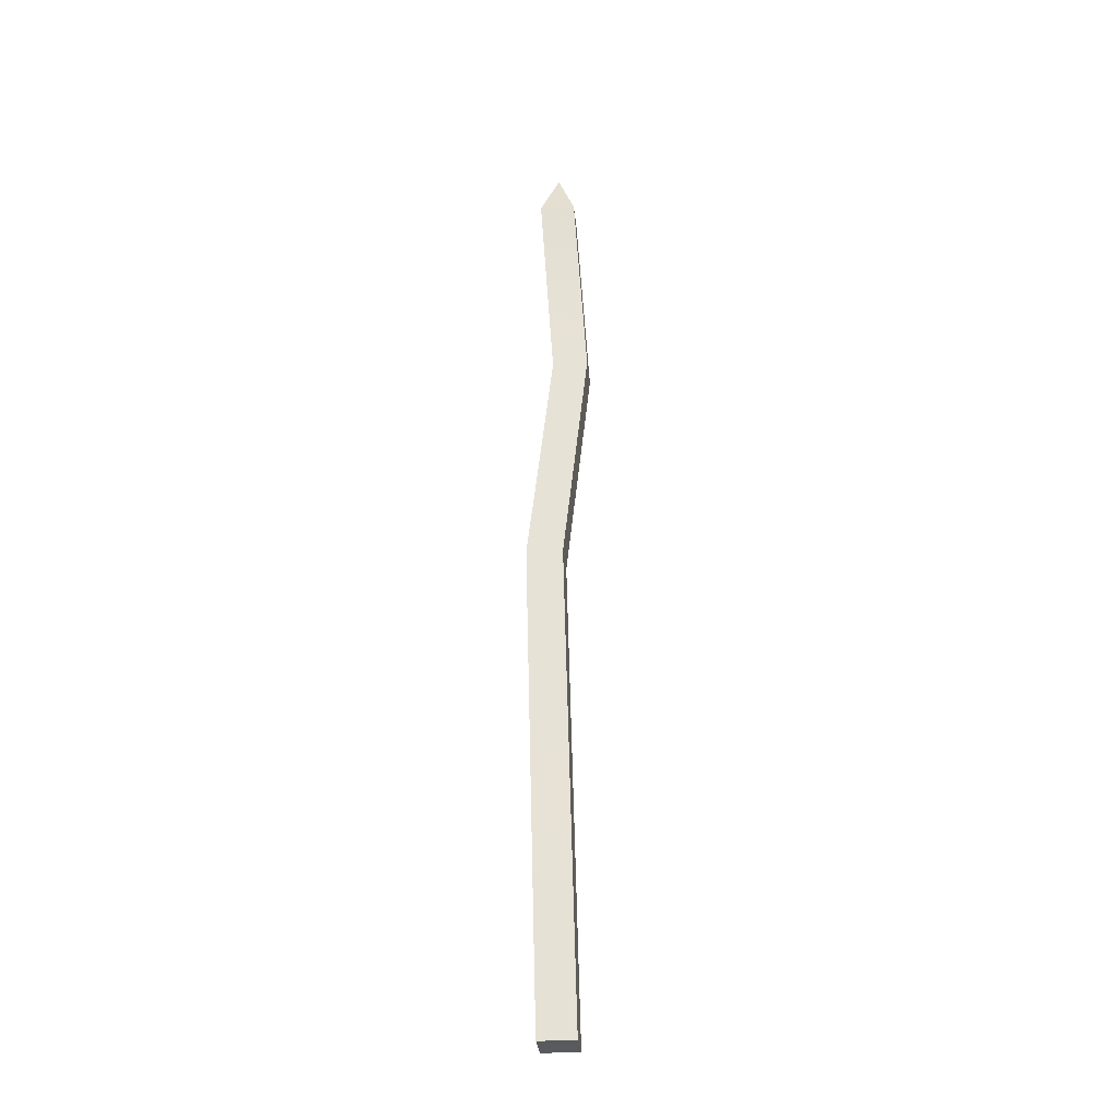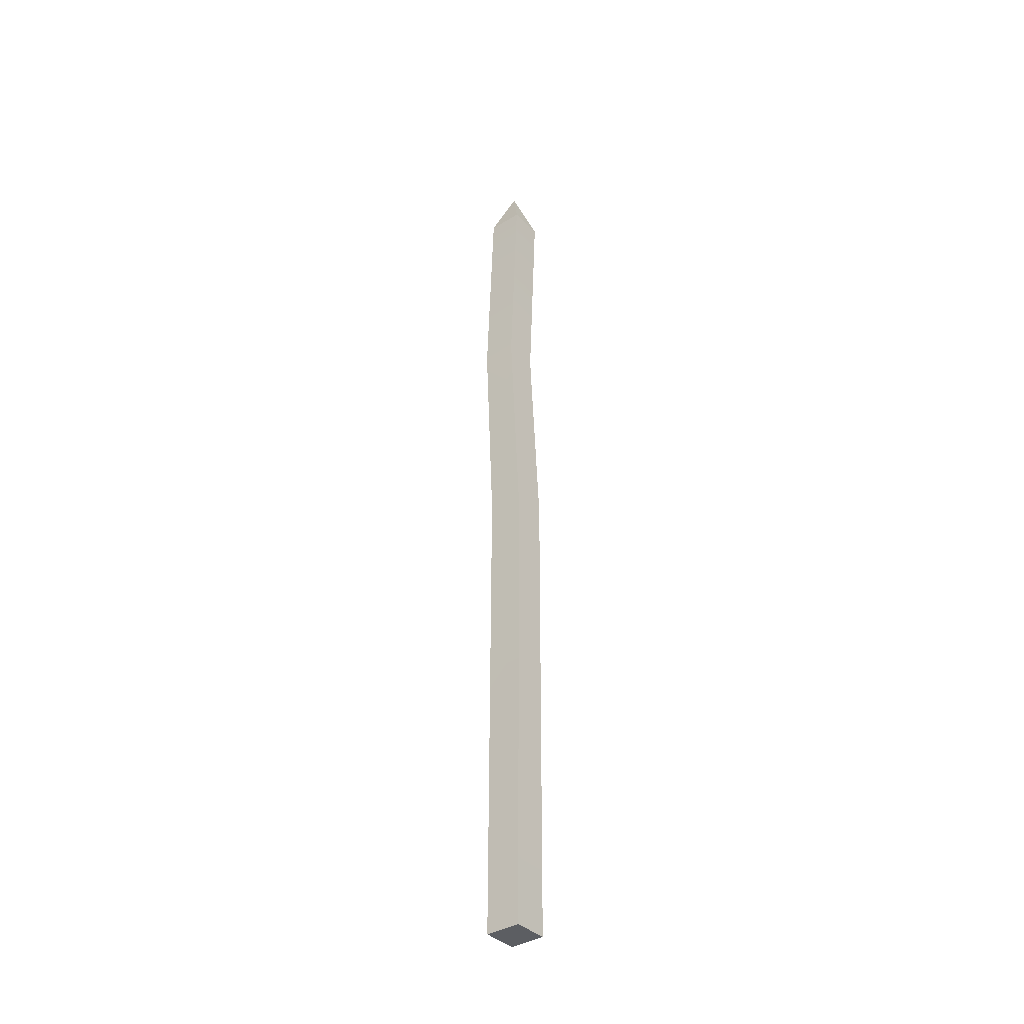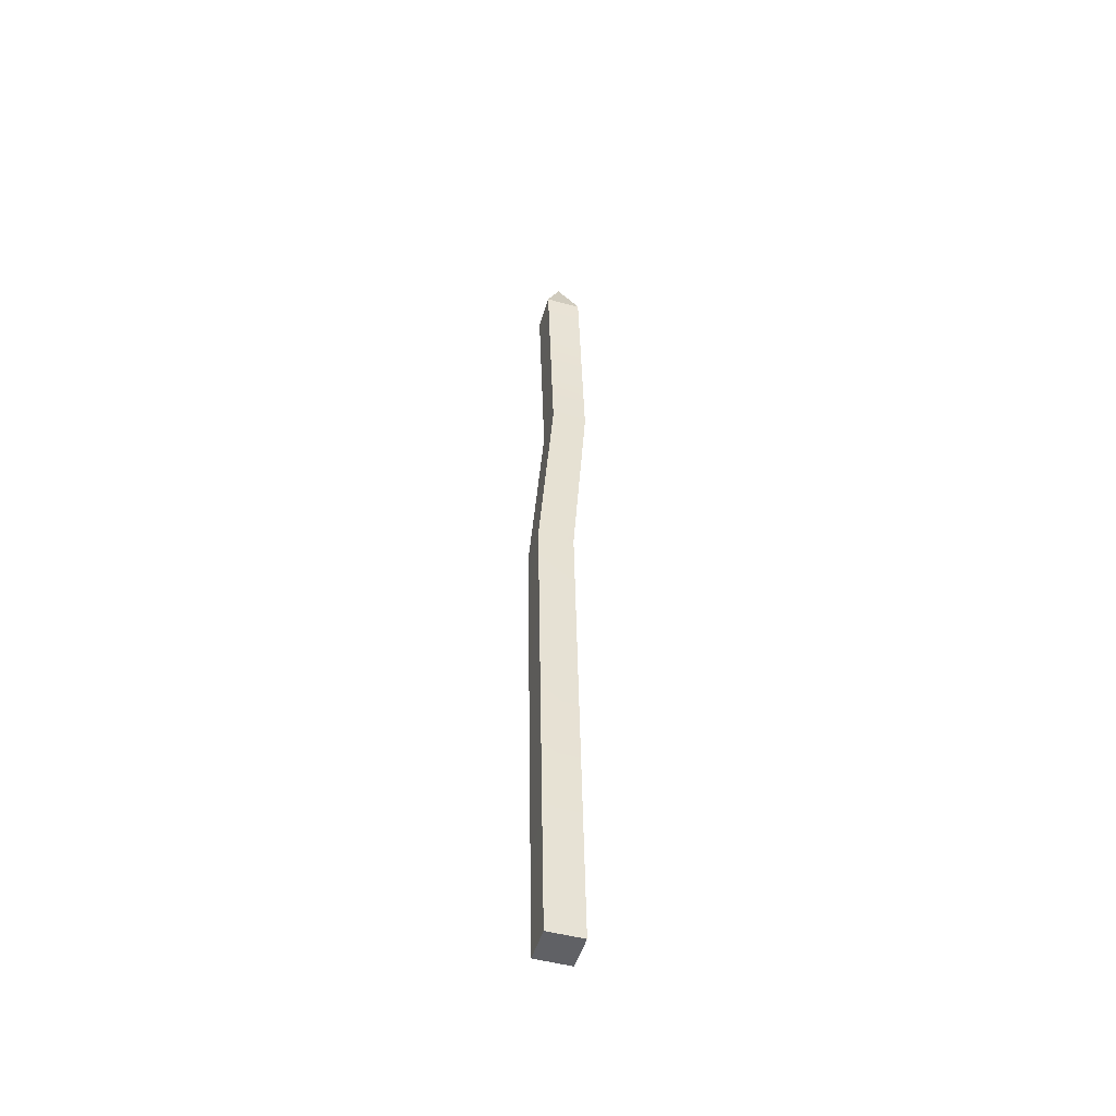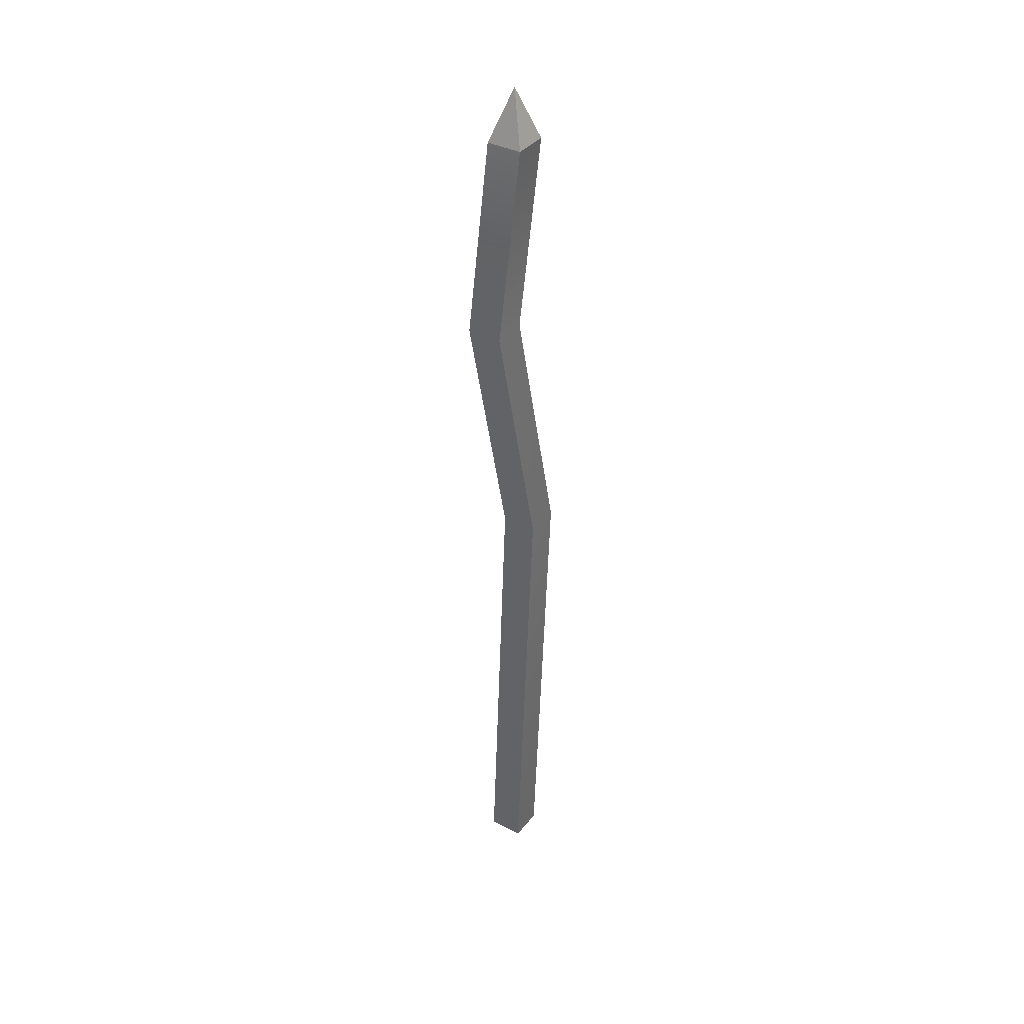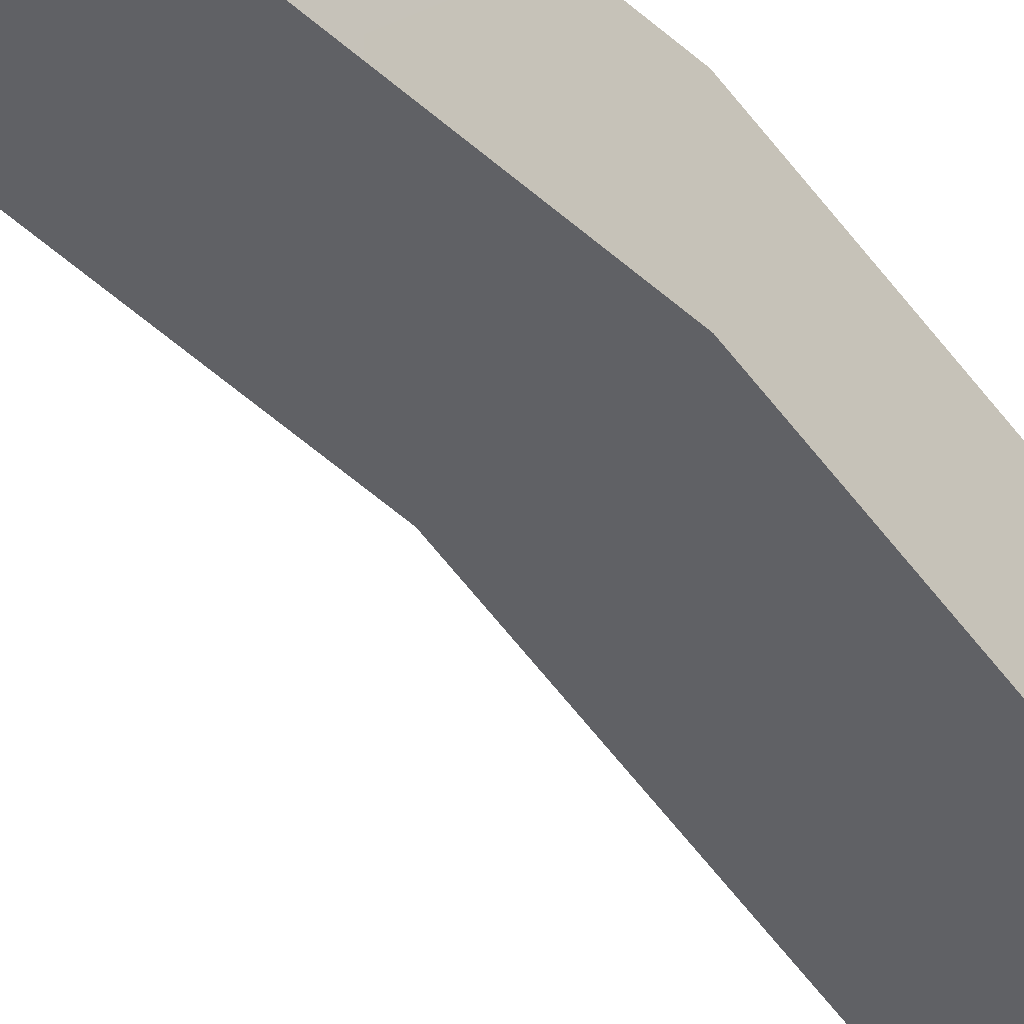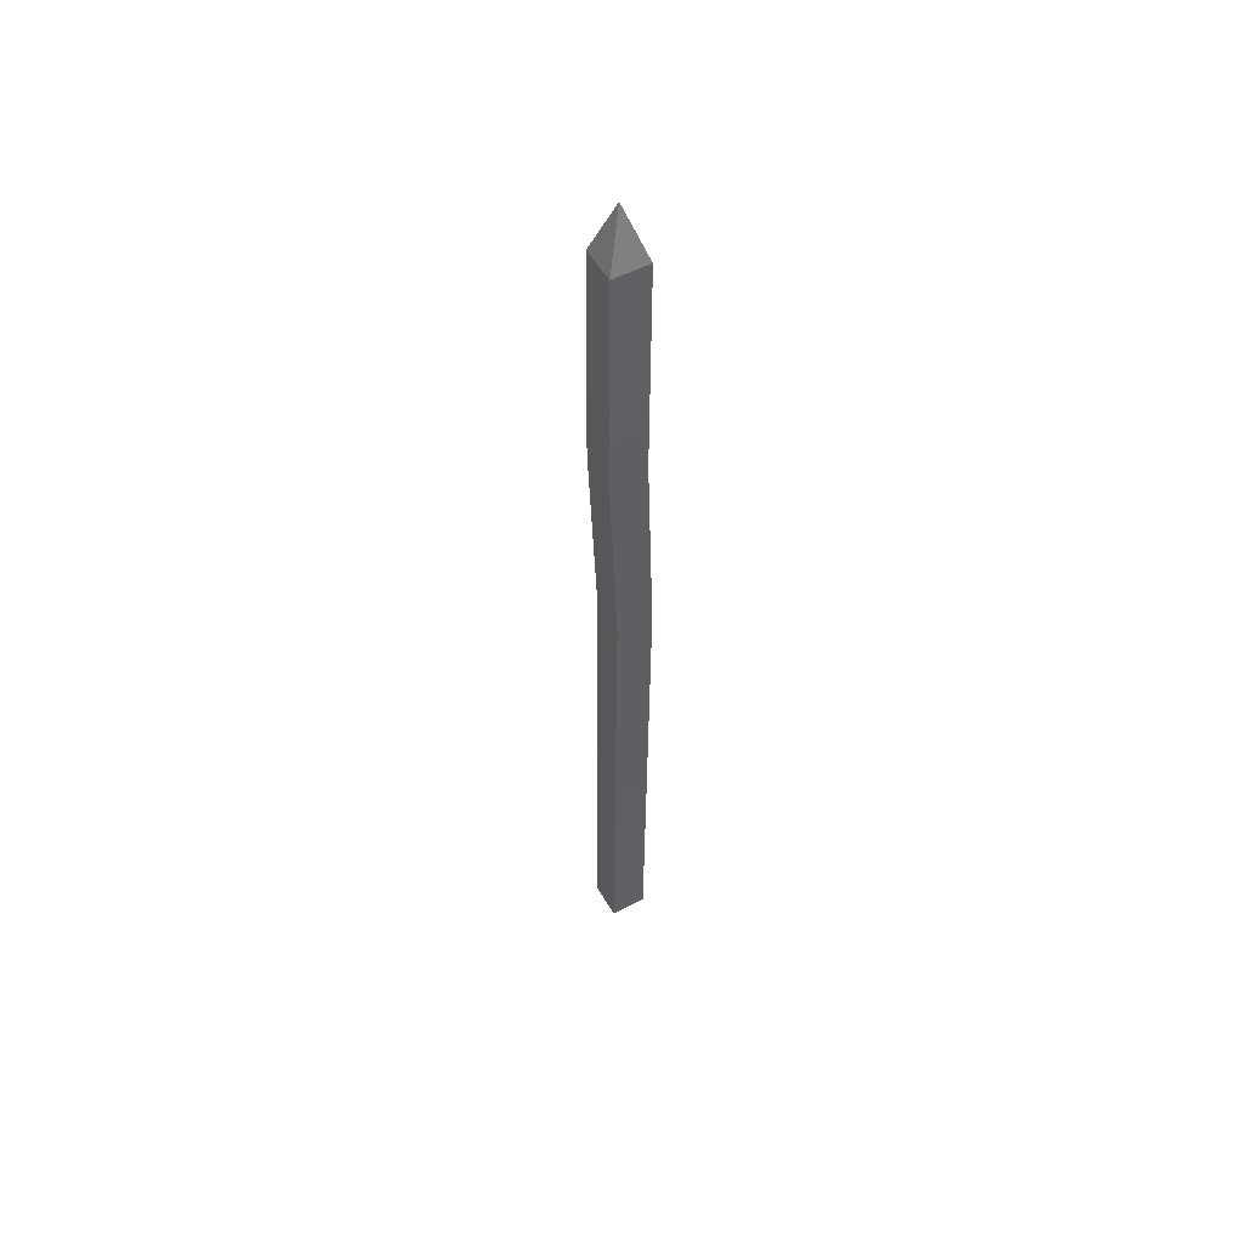
<metadata>
{"format":"obj","ext":"obj","renderer":"f3d","projection":"perspective","resolution":1024,"background":"white","views":[{"elev":-30.6,"azim":95.4,"up":"+Y"},{"elev":-37.4,"azim":38.2,"up":"+Y"},{"elev":-50.0,"azim":73.5,"up":"+Y"},{"elev":37.7,"azim":-56.4,"up":"+Y"},{"elev":-47.2,"azim":41.6,"up":"+Z"},{"elev":52.8,"azim":-119.5,"up":"+Y"}]}
</metadata>
<code>
v -0.3115 2e-06 0.3115
v 0.3115 2e-06 0.3115
v -0.3115 15.99 0.3115
v 0.3115 15.99 0.3115
v -0.3115 15.99 -0.3115
v 0.3115 15.99 -0.3115
v -0.3115 2e-06 -0.3115
v 0.3115 2e-06 -0.3115
v -2e-06 16.9 6e-06
v 0.001103 12.54 0.1059
v -0.622 12.54 0.1059
v -0.622 12.54 -0.5171
v 0.001103 12.54 -0.5171
v -0.1322 8.298 0.5069
v 0.4909 8.298 0.5069
v 0.4909 8.298 -0.1161
v -0.1322 8.298 -0.1161
f 14 15 10 11
f 3 9 5
f 12 13 16 17
f 7 8 2 1
f 15 16 13 10
f 17 14 11 12
f 3 4 9
f 9 4 6
f 5 9 6
f 11 10 4 3
f 12 11 3 5
f 5 6 13 12
f 10 13 6 4
f 1 2 15 14
f 2 8 16 15
f 17 16 8 7
f 7 1 14 17

</code>
